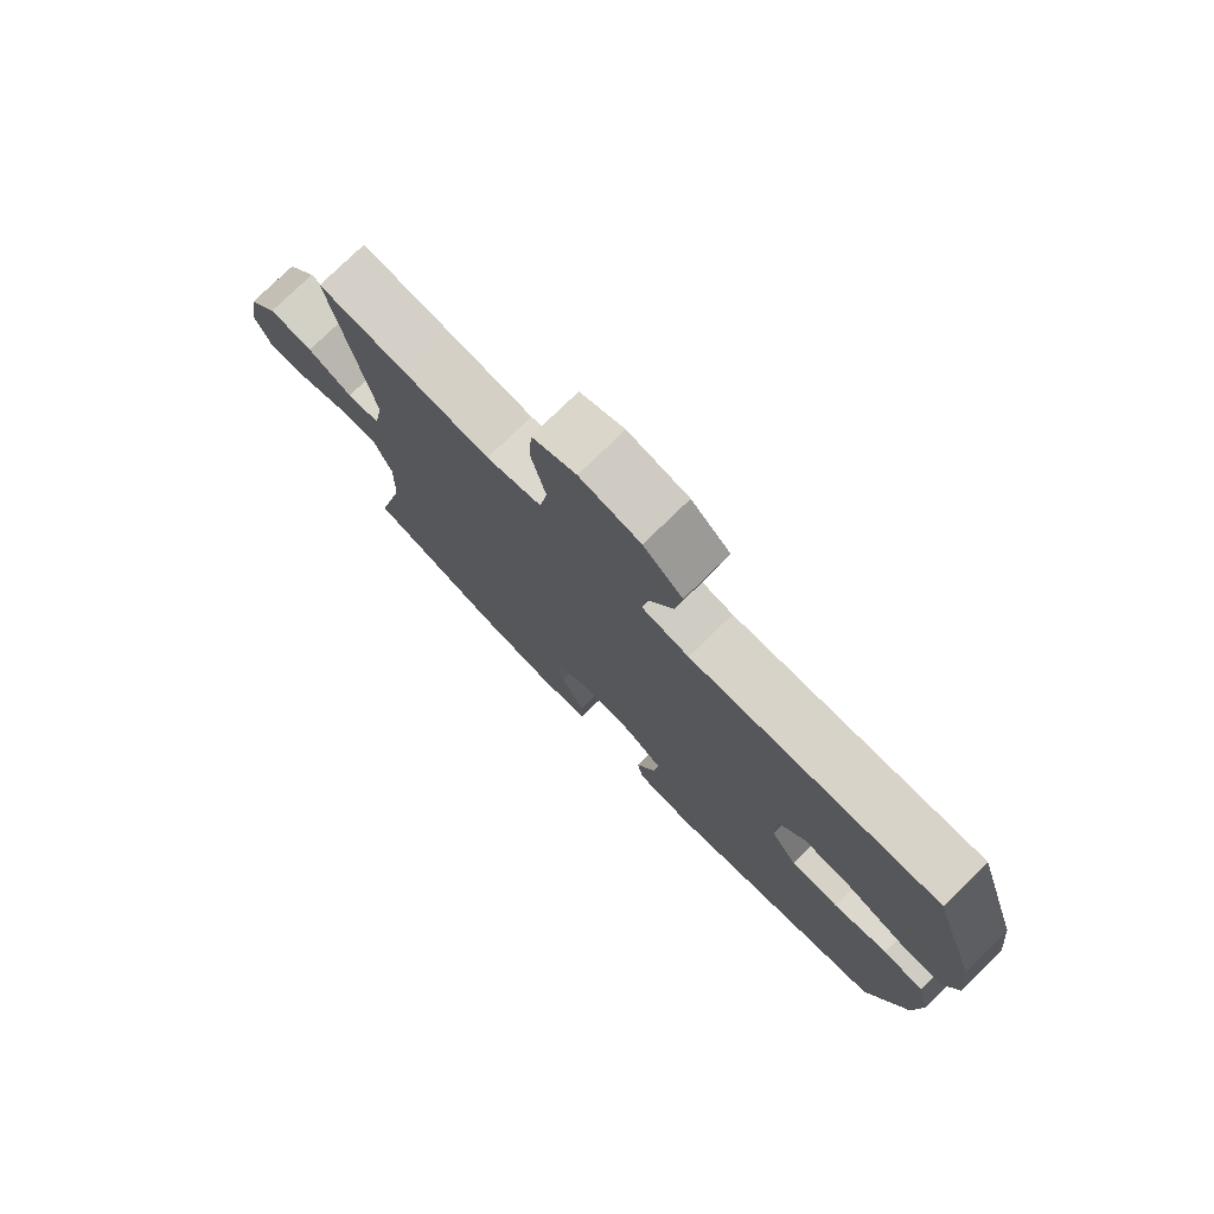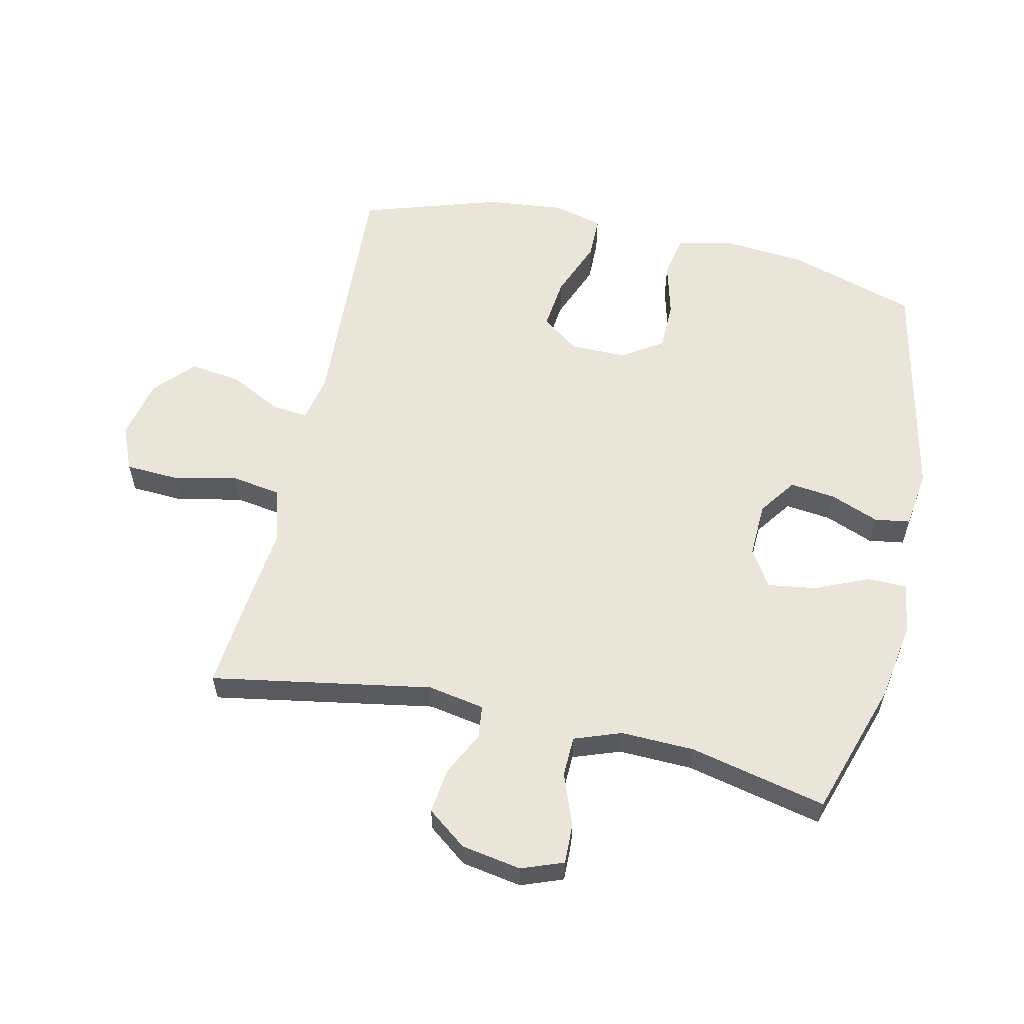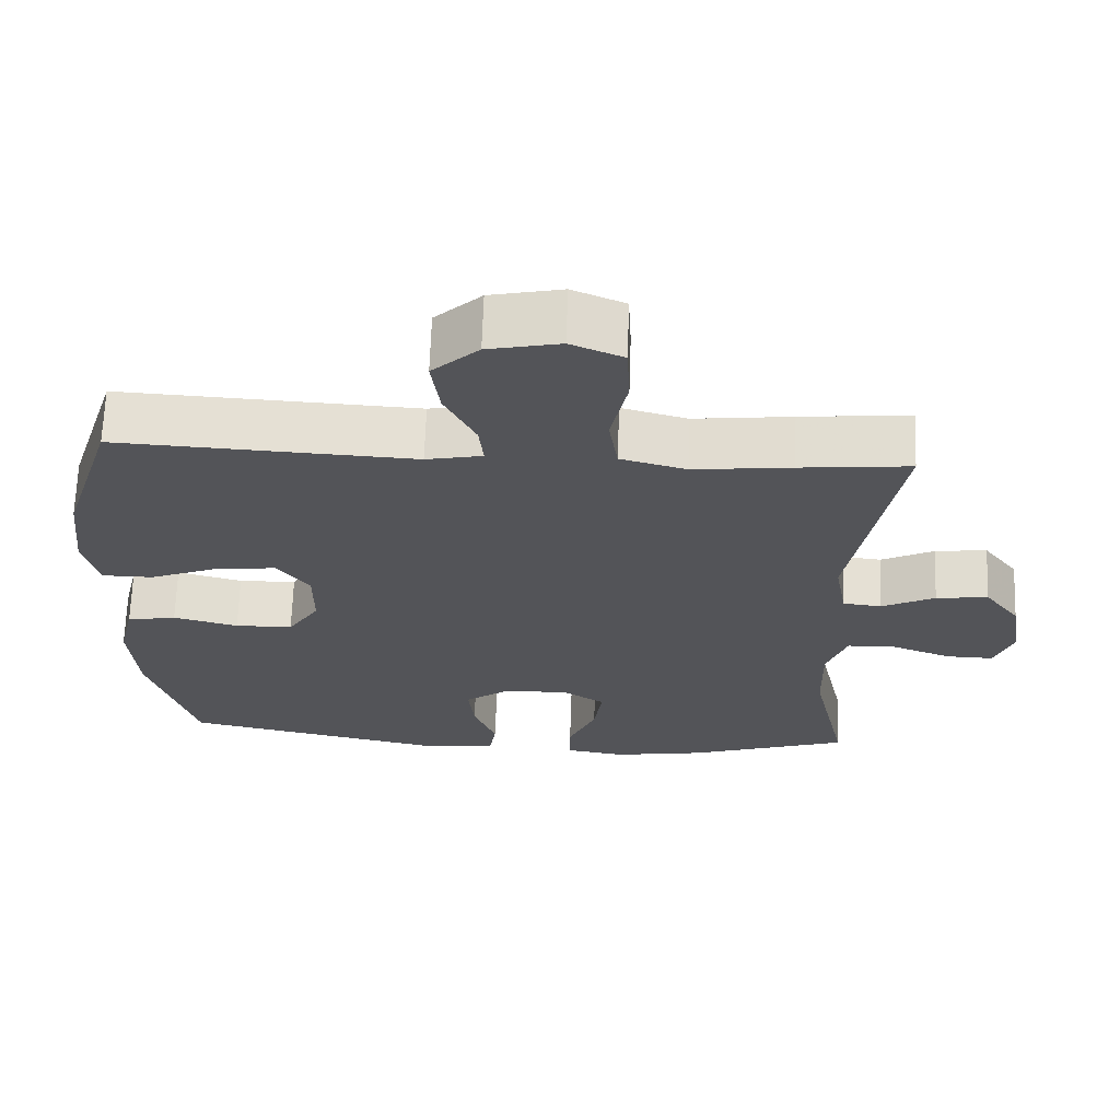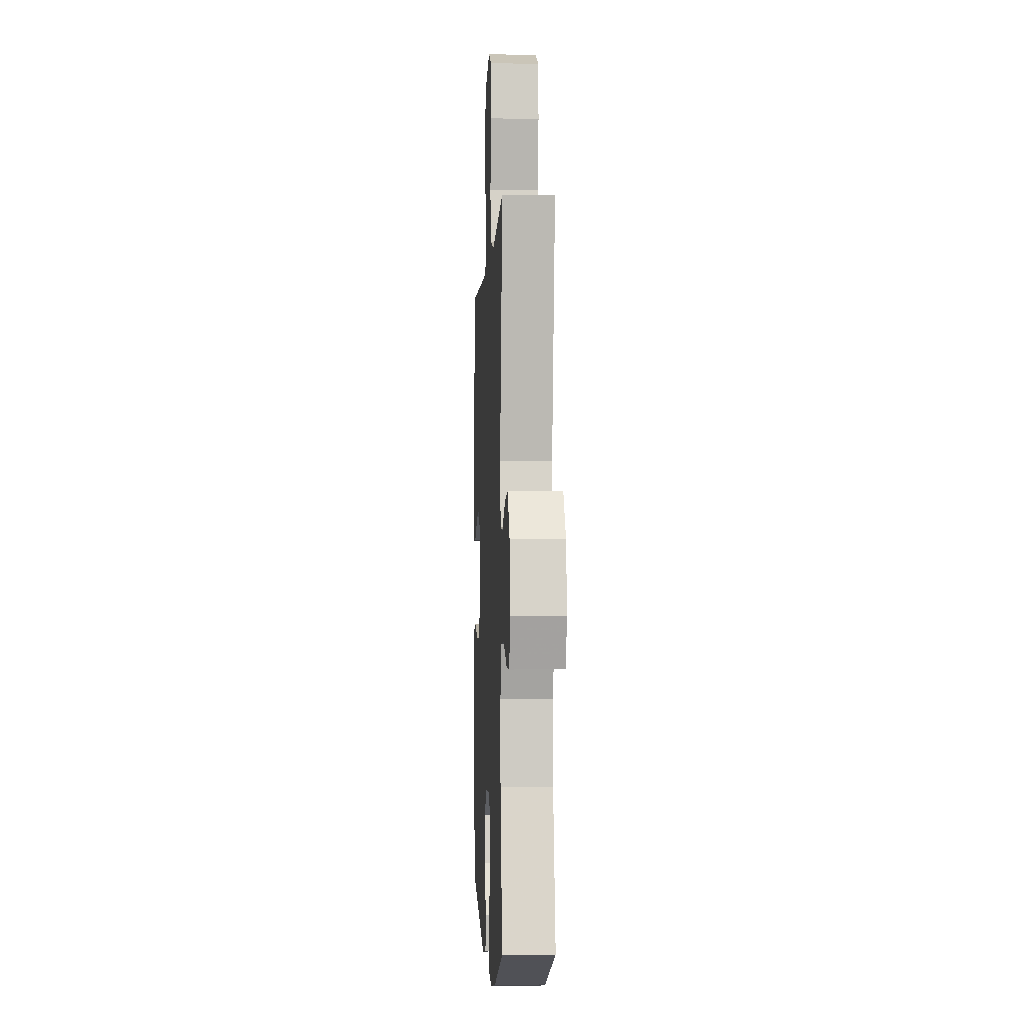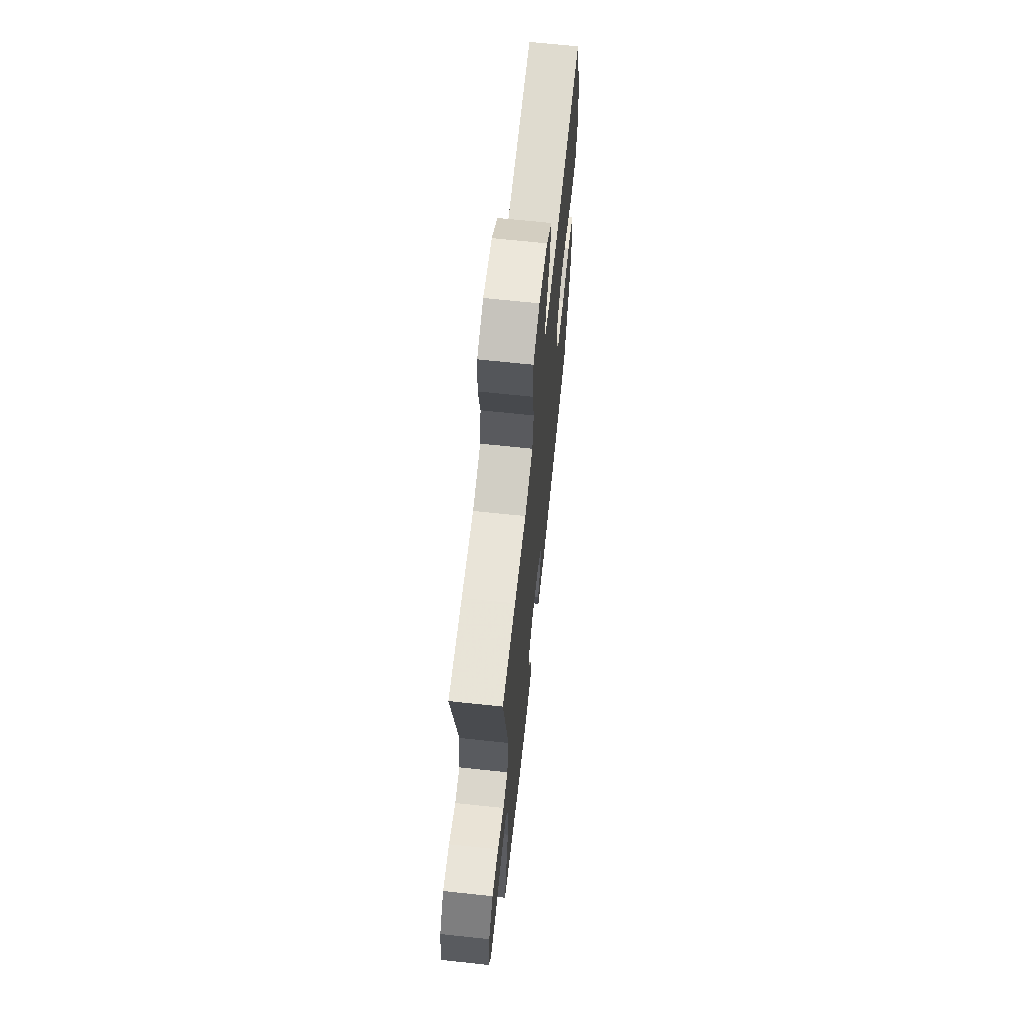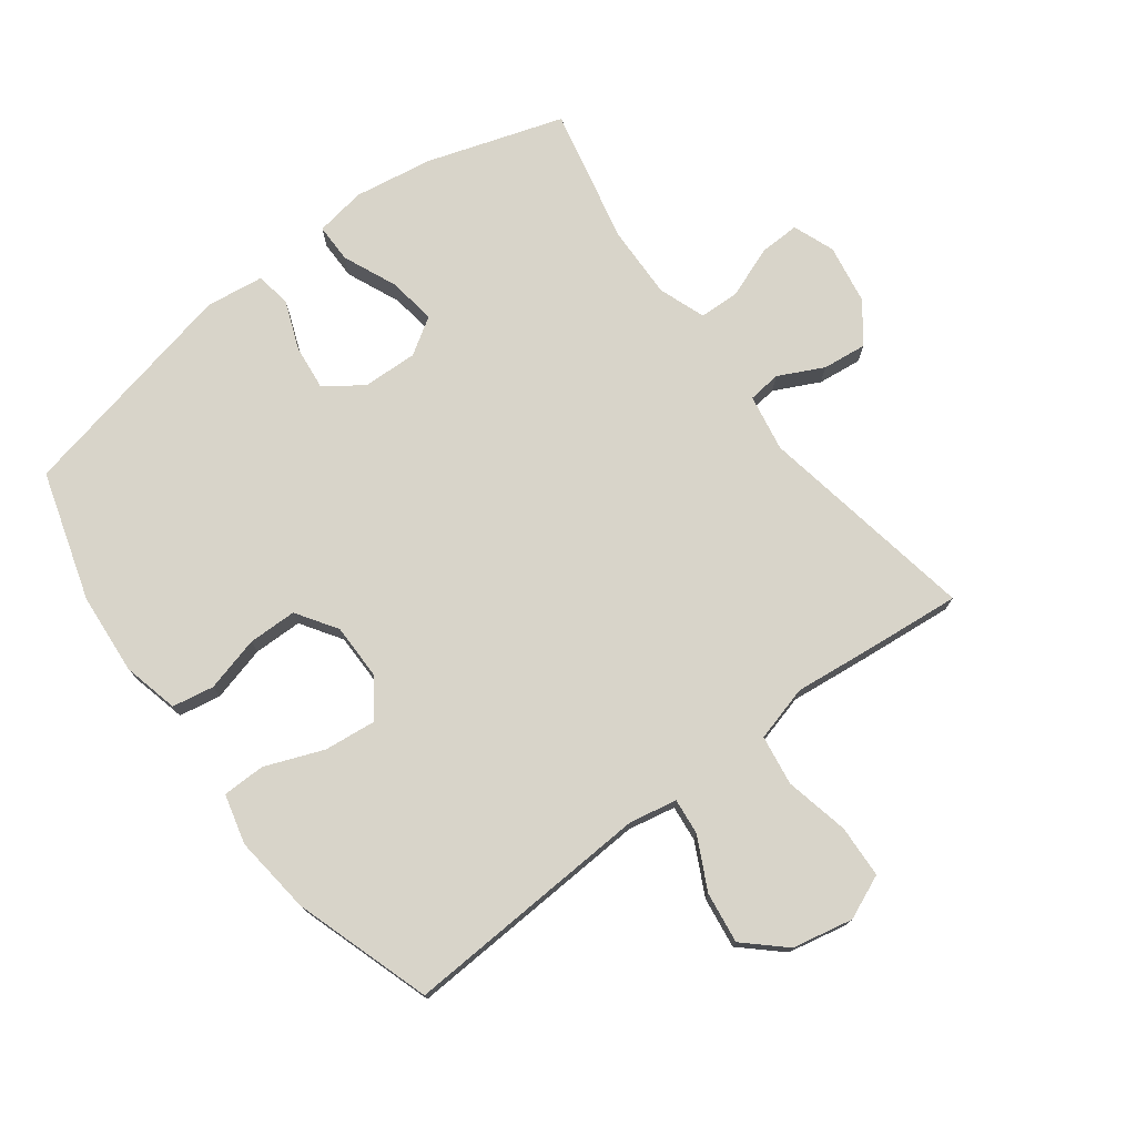
<metadata>
{"format":"obj","ext":"obj","renderer":"f3d","projection":"perspective","resolution":1024,"background":"white","views":[{"elev":77.1,"azim":-134.3,"up":"+Z"},{"elev":58.6,"azim":102.8,"up":"+Y"},{"elev":66.4,"azim":1.9,"up":"+Z"},{"elev":-2.8,"azim":87.1,"up":"+Z"},{"elev":67.1,"azim":96.1,"up":"+Z"},{"elev":75.2,"azim":-36.9,"up":"+Y"}]}
</metadata>
<code>
v 0.5 0.07 0.5
v 0.438 0.07 0.151
v 0.454 0.07 0.061
v 0.506 0.07 0.055
v 0.577 0.07 0.09
v 0.647 0.07 0.098
v 0.694 0.07 0.036
v 0.71 0.07 -0.059
v 0.685 0.07 -0.125
v 0.621 0.07 -0.123
v 0.54 0.07 -0.092
v 0.476 0.07 -0.094
v 0.449 0.07 -0.168
v 0.452 0.07 -0.284
v 0.5 0.07 -0.5
v 0.285 0.07 -0.569
v 0.16 0.07 -0.589
v 0.08 0.07 -0.576
v 0.08 0.07 -0.514
v 0.117 0.07 -0.429
v 0.128 0.07 -0.353
v 0.07 0.07 -0.316
v -0.017 0.07 -0.319
v -0.076 0.07 -0.361
v -0.068 0.07 -0.433
v -0.038 0.07 -0.51
v -0.047 0.07 -0.566
v -0.139 0.07 -0.578
v -0.5 0.07 -0.5
v -0.562 0.07 -0.295
v -0.572 0.07 -0.166
v -0.551 0.07 -0.078
v -0.485 0.07 -0.066
v -0.398 0.07 -0.089
v -0.321 0.07 -0.088
v -0.279 0.07 -0.024
v -0.279 0.07 0.065
v -0.322 0.07 0.124
v -0.404 0.07 0.115
v -0.496 0.07 0.079
v -0.564 0.07 0.08
v -0.584 0.07 0.159
v -0.57 0.07 0.283
v -0.5 0.07 0.5
v -0.104 0.07 0.478
v -0.029 0.07 0.493
v -0.035 0.07 0.55
v -0.076 0.07 0.632
v -0.087 0.07 0.713
v -0.025 0.07 0.77
v 0.071 0.07 0.79
v 0.141 0.07 0.76
v 0.145 0.07 0.677
v 0.123 0.07 0.575
v 0.135 0.07 0.496
v 0.223 0.07 0.472
v 0.353 0.07 0.486
v 0.5 0 0.5
v 0.438 0 0.151
v 0.454 0 0.061
v 0.506 0 0.055
v 0.577 0 0.09
v 0.647 0 0.098
v 0.694 0 0.036
v 0.71 0 -0.059
v 0.685 0 -0.125
v 0.621 0 -0.123
v 0.54 0 -0.092
v 0.476 0 -0.094
v 0.449 0 -0.168
v 0.452 0 -0.284
v 0.5 0 -0.5
v 0.285 0 -0.569
v 0.16 0 -0.589
v 0.08 0 -0.576
v 0.08 0 -0.514
v 0.117 0 -0.429
v 0.128 0 -0.353
v 0.07 0 -0.316
v -0.017 0 -0.319
v -0.076 0 -0.361
v -0.068 0 -0.433
v -0.038 0 -0.51
v -0.047 0 -0.566
v -0.139 0 -0.578
v -0.5 0 -0.5
v -0.562 0 -0.295
v -0.572 0 -0.166
v -0.551 0 -0.078
v -0.485 0 -0.066
v -0.398 0 -0.089
v -0.321 0 -0.088
v -0.279 0 -0.024
v -0.279 0 0.065
v -0.322 0 0.124
v -0.404 0 0.115
v -0.496 0 0.079
v -0.564 0 0.08
v -0.584 0 0.159
v -0.57 0 0.283
v -0.5 0 0.5
v -0.104 0 0.478
v -0.029 0 0.493
v -0.035 0 0.55
v -0.076 0 0.632
v -0.087 0 0.713
v -0.025 0 0.77
v 0.071 0 0.79
v 0.141 0 0.76
v 0.145 0 0.677
v 0.123 0 0.575
v 0.135 0 0.496
v 0.223 0 0.472
v 0.353 0 0.486
f 56 57 1 2
f 55 56 2 3
f 51 52 53 54
f 51 54 55
f 50 51 55
f 47 48 49 50
f 46 47 50 55
f 45 46 55 3
f 43 44 45 3
f 39 40 41 42
f 38 39 42 43
f 31 32 33 34
f 31 34 35
f 30 31 35
f 29 30 35
f 28 29 35 36
f 25 26 27 28
f 24 25 28 36
f 17 18 19 20
f 17 20 21
f 14 15 16 17
f 13 14 17 21
f 12 13 21 22
f 8 9 10 11
f 8 11 12
f 7 8 12
f 4 5 6 7
f 4 7 12 22
f 38 43 3
f 37 38 3 4
f 23 24 36 37
f 4 22 23 37
f 59 58 114 113
f 60 59 113 112
f 111 110 109 108
f 112 111 108
f 112 108 107
f 107 106 105 104
f 112 107 104 103
f 60 112 103 102
f 60 102 101 100
f 99 98 97 96
f 100 99 96 95
f 91 90 89 88
f 92 91 88
f 92 88 87
f 92 87 86
f 93 92 86 85
f 85 84 83 82
f 93 85 82 81
f 77 76 75 74
f 78 77 74
f 74 73 72 71
f 78 74 71 70
f 79 78 70 69
f 68 67 66 65
f 69 68 65
f 69 65 64
f 64 63 62 61
f 79 69 64 61
f 60 100 95
f 61 60 95 94
f 94 93 81 80
f 94 80 79 61
f 1 58 59 2
f 2 59 60 3
f 3 60 61 4
f 4 61 62 5
f 5 62 63 6
f 6 63 64 7
f 7 64 65 8
f 8 65 66 9
f 9 66 67 10
f 10 67 68 11
f 11 68 69 12
f 12 69 70 13
f 13 70 71 14
f 14 71 72 15
f 15 72 73 16
f 16 73 74 17
f 17 74 75 18
f 18 75 76 19
f 19 76 77 20
f 20 77 78 21
f 21 78 79 22
f 22 79 80 23
f 23 80 81 24
f 24 81 82 25
f 25 82 83 26
f 26 83 84 27
f 27 84 85 28
f 28 85 86 29
f 29 86 87 30
f 30 87 88 31
f 31 88 89 32
f 32 89 90 33
f 33 90 91 34
f 34 91 92 35
f 35 92 93 36
f 36 93 94 37
f 37 94 95 38
f 38 95 96 39
f 39 96 97 40
f 40 97 98 41
f 41 98 99 42
f 42 99 100 43
f 43 100 101 44
f 44 101 102 45
f 45 102 103 46
f 46 103 104 47
f 47 104 105 48
f 48 105 106 49
f 49 106 107 50
f 50 107 108 51
f 51 108 109 52
f 52 109 110 53
f 53 110 111 54
f 54 111 112 55
f 55 112 113 56
f 56 113 114 57
f 57 114 58 1

</code>
